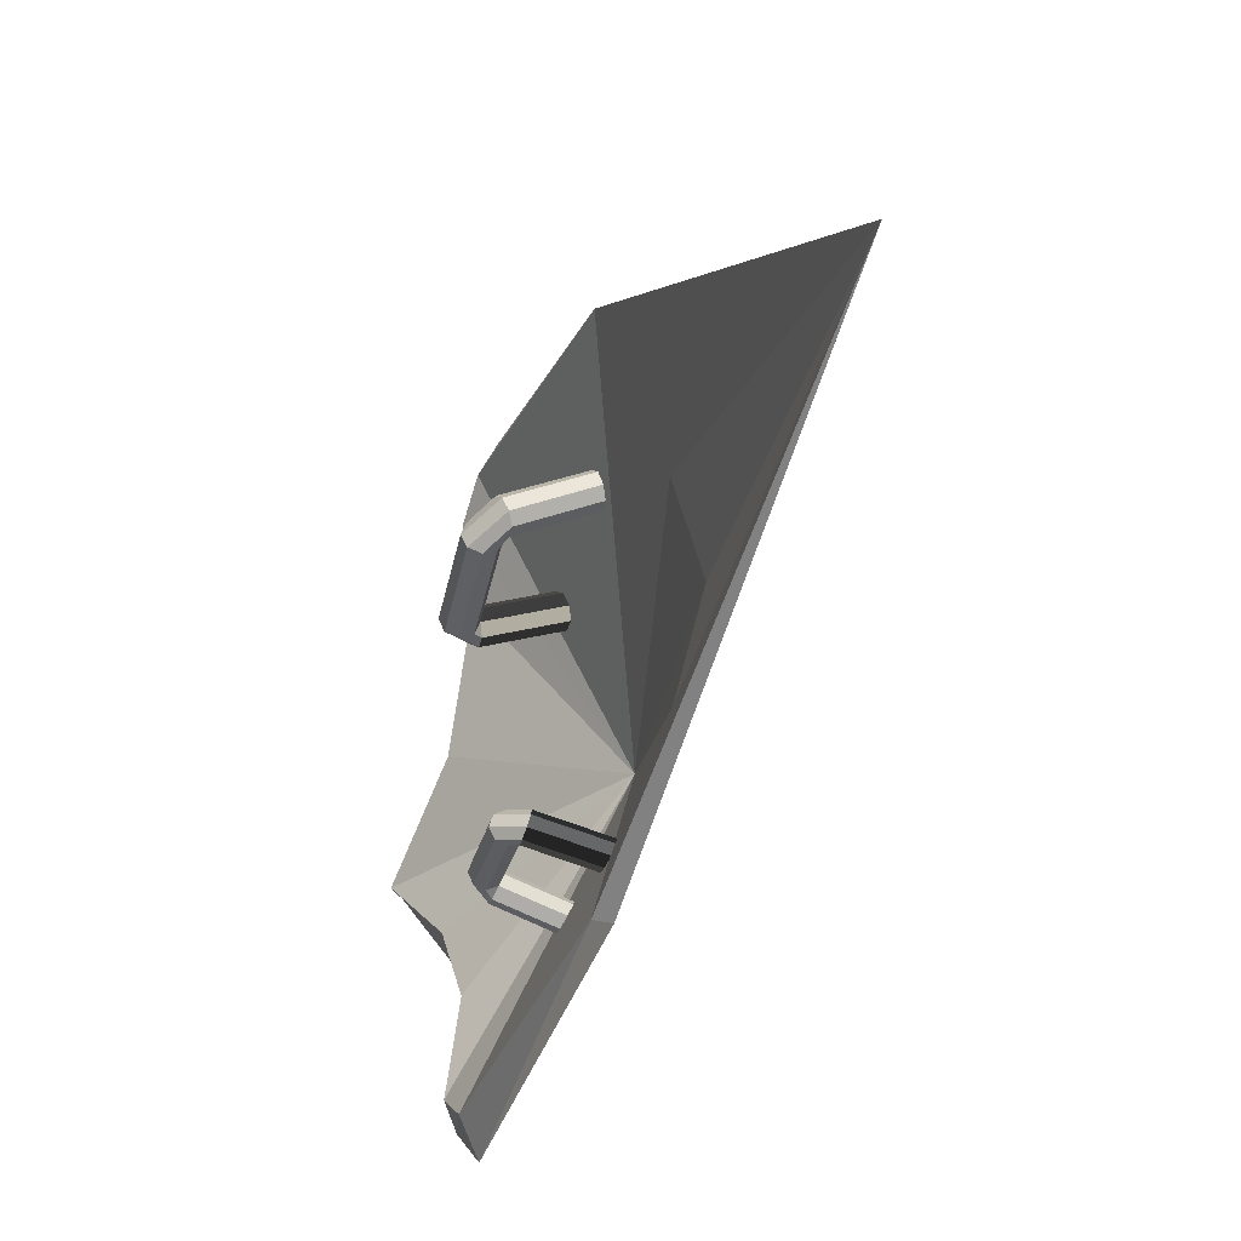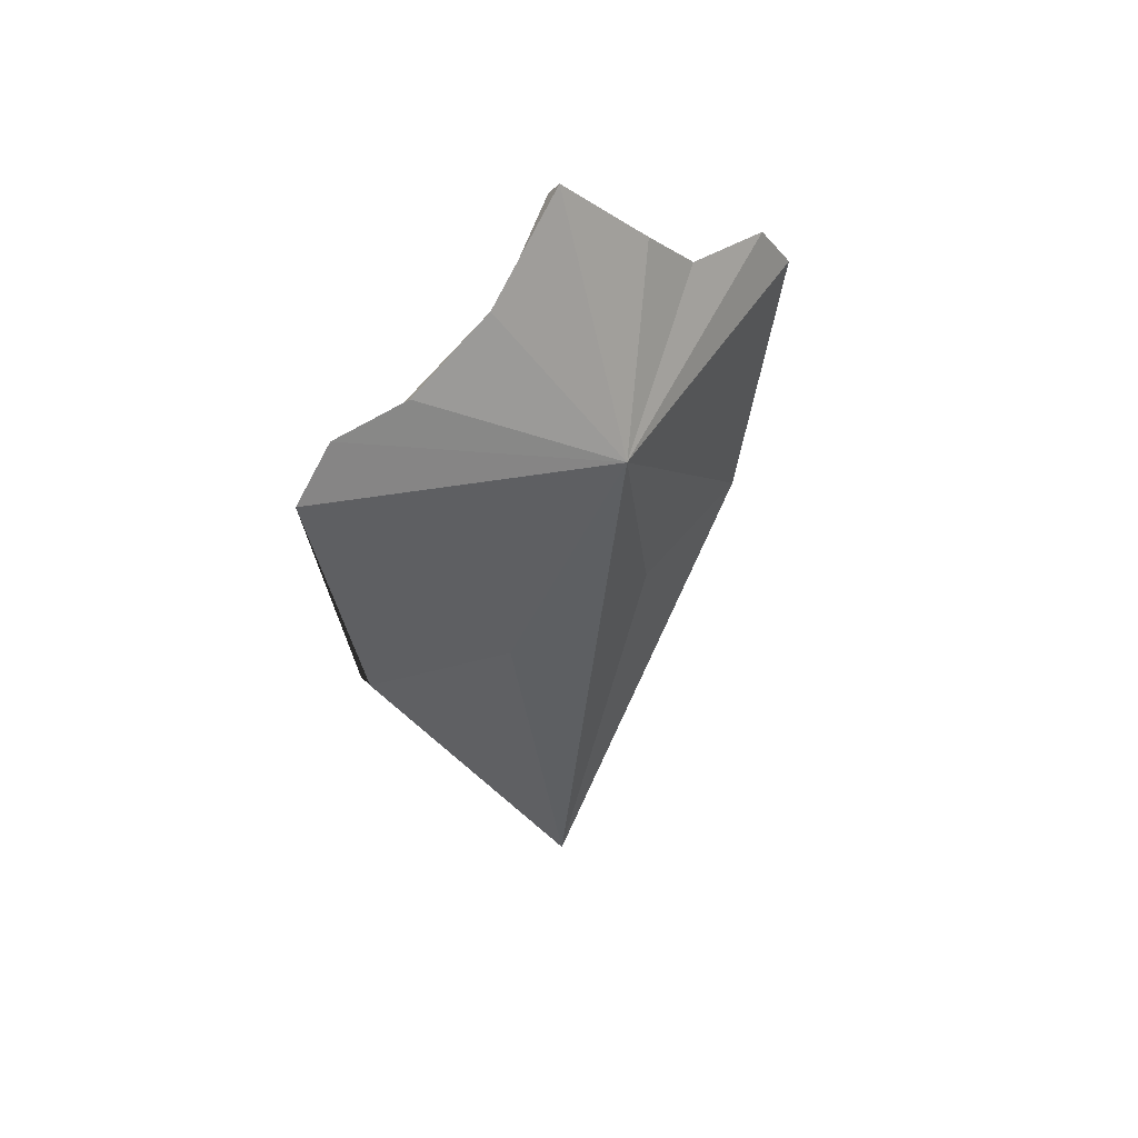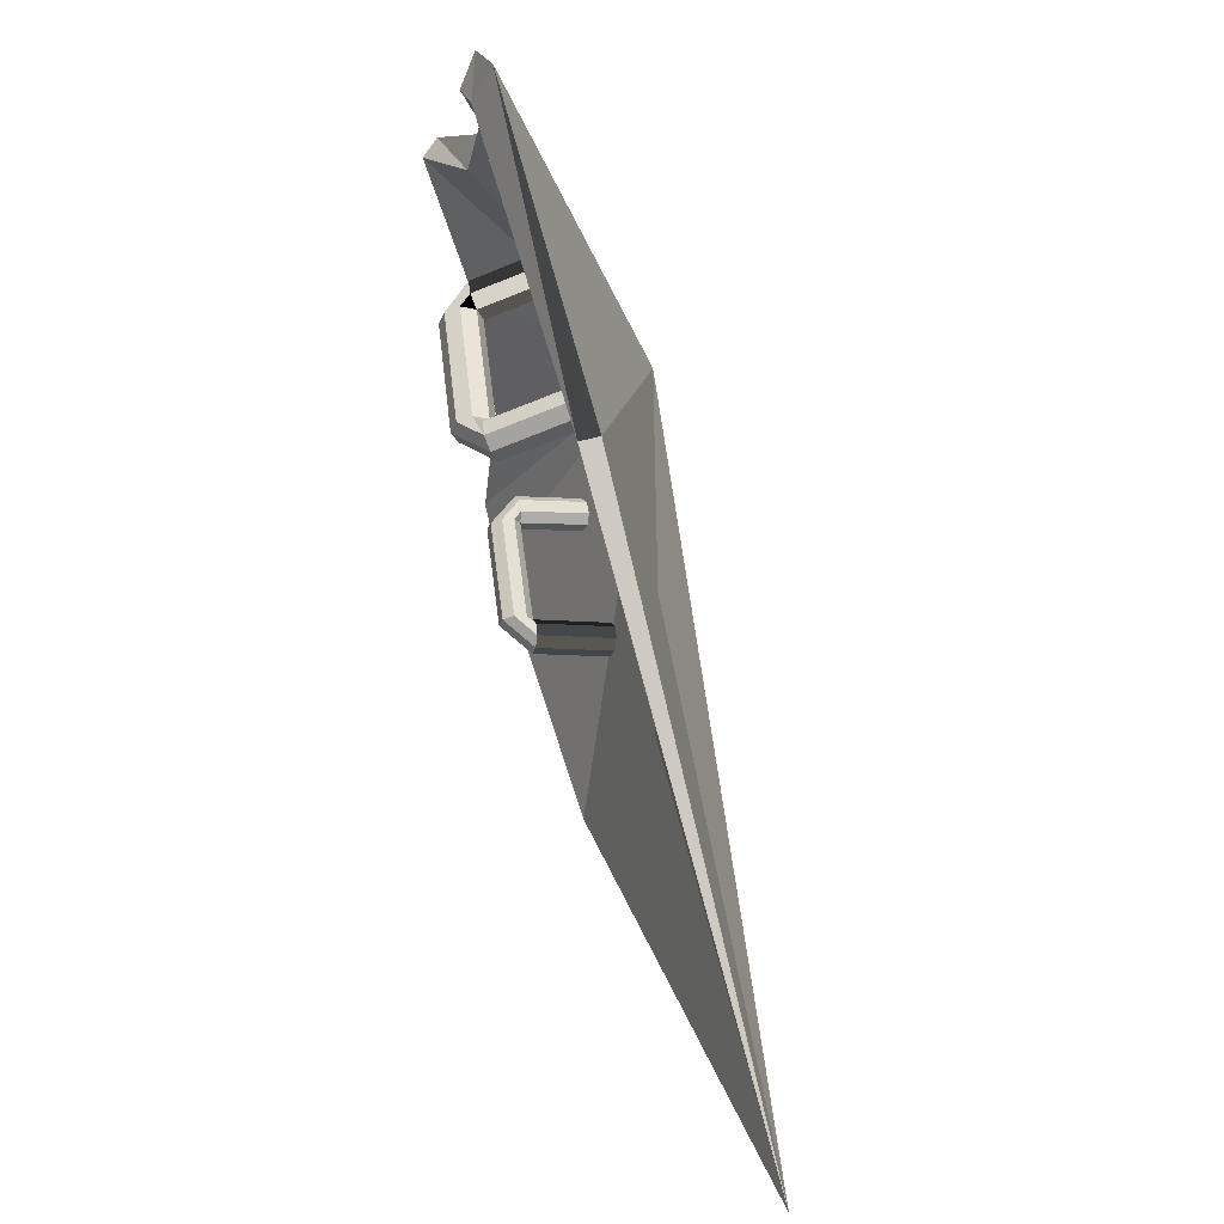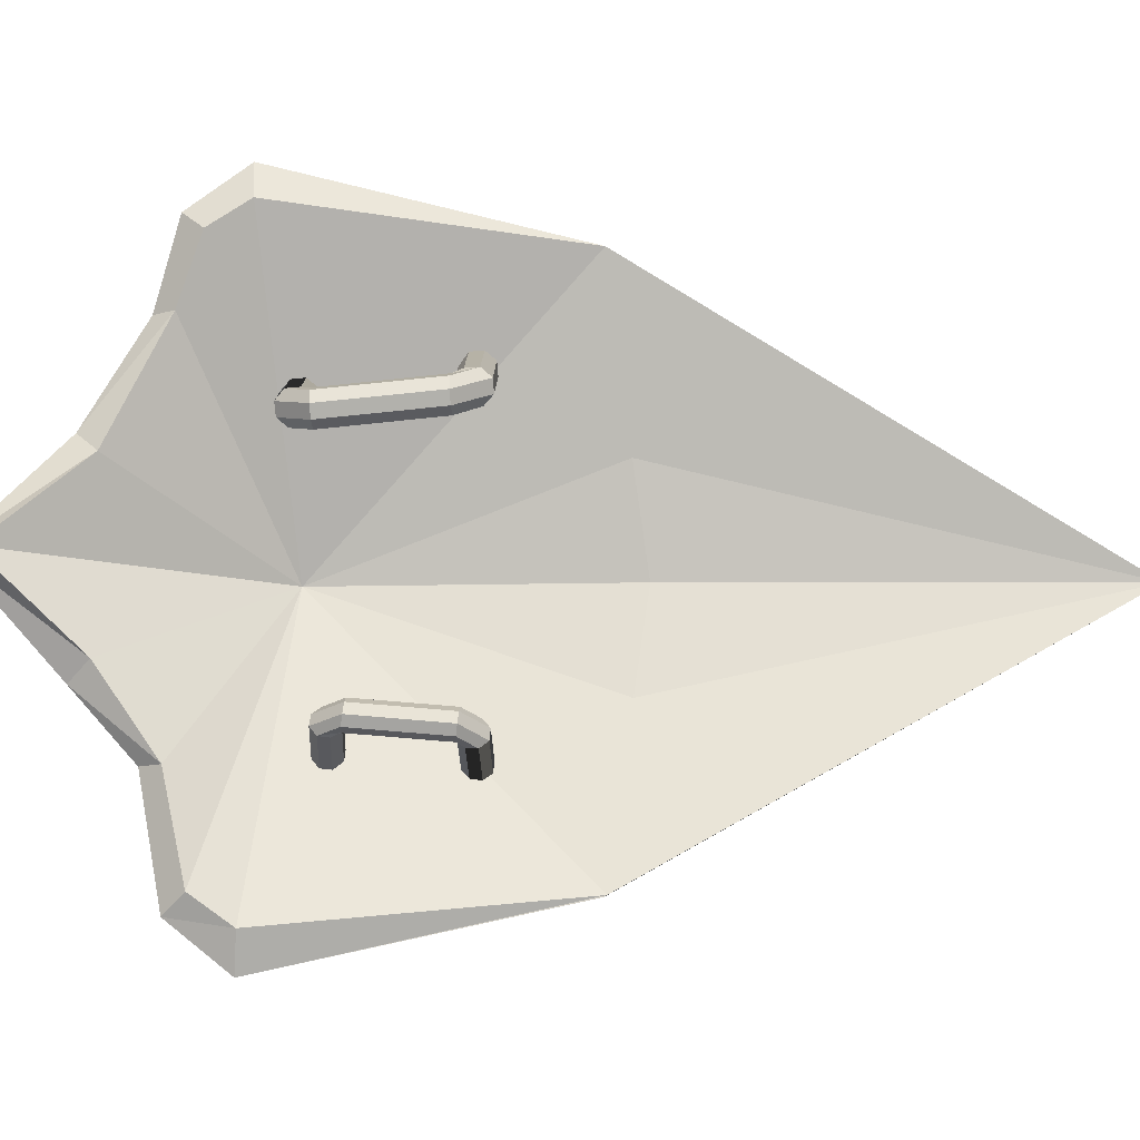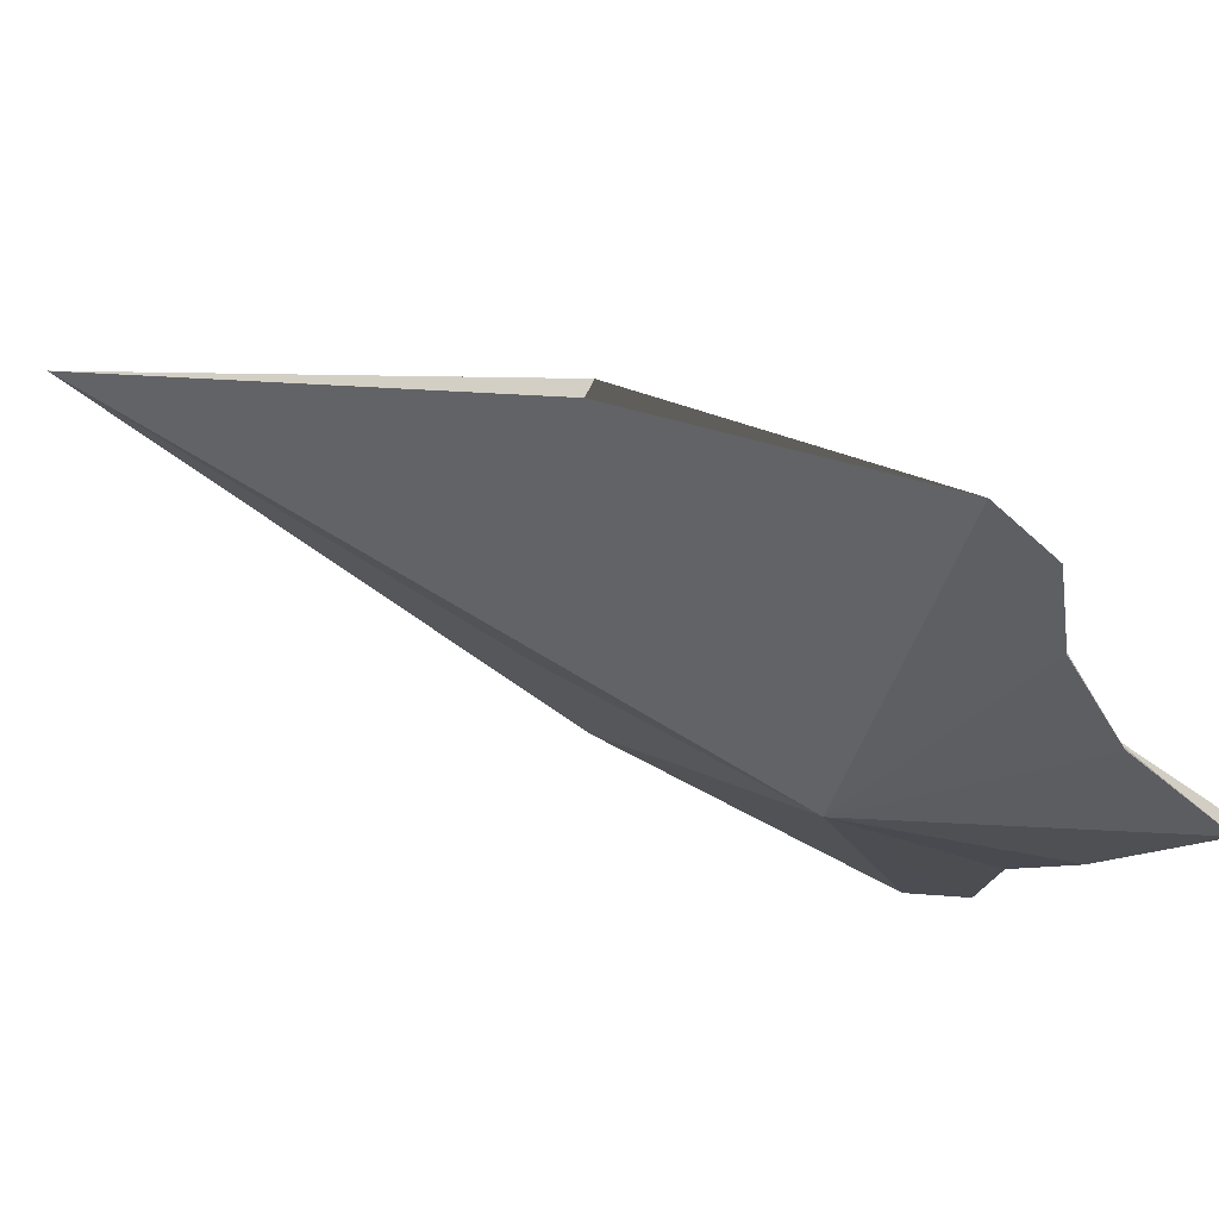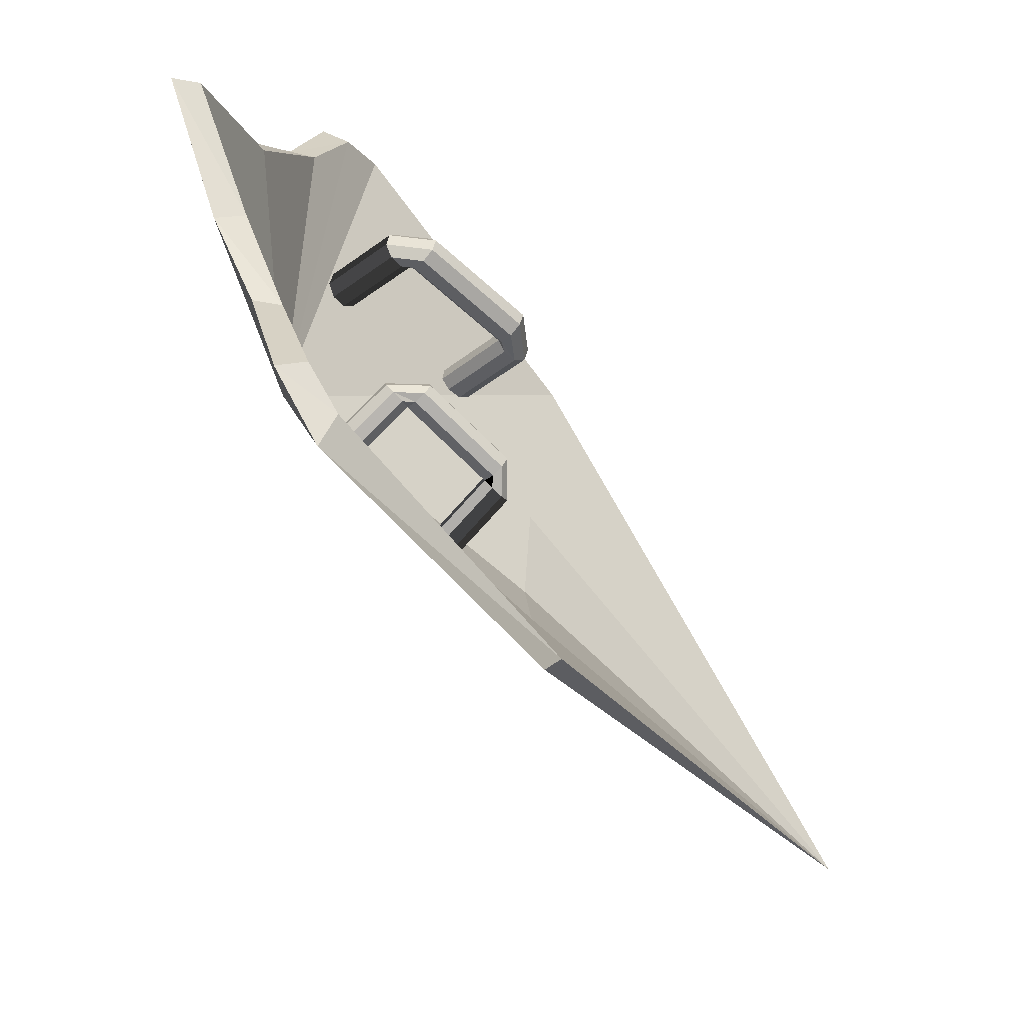
<metadata>
{"format":"obj","ext":"obj","renderer":"f3d","projection":"perspective","resolution":1024,"background":"white","views":[{"elev":-32.2,"azim":-20.8,"up":"+Z"},{"elev":42.2,"azim":50.3,"up":"+Y"},{"elev":57.5,"azim":-15.6,"up":"+Z"},{"elev":-12.1,"azim":-97.4,"up":"+Z"},{"elev":62.1,"azim":114.0,"up":"+Z"},{"elev":-63.7,"azim":-143.2,"up":"+Z"}]}
</metadata>
<code>
v -0.006348 -0.3219 0.0008954
v -0.006348 -0.06569 -0.1446
v -0.01566 -0.06569 -0.1446
v -0.006348 -0.02632 -0.1536
v -0.006348 0.01305 -0.1626
v -0.006348 0.09179 -0.1806
v -0.006348 0.1234 -0.1554
v -0.01566 0.09179 -0.1606
v -0.006348 0.2181 0.0008955
v 0.003652 0.1665 0.05684
v -0.005655 0.1565 0.04684
v -0.006348 0.09179 0.1824
v -0.006348 0.01305 0.1644
v -0.006348 -0.02632 0.1554
v -0.006348 -0.06569 0.1464
v -0.01566 -0.06569 0.1464
v 0.05252 0.06462 0.0007518
v 0.02308 -0.09142 0.0008236
v -0.006348 0.1234 0.1572
v -0.01566 0.1134 -0.1454
v -0.01566 0.09179 0.1624
v -0.01566 0.1134 0.1472
v 0.003652 0.1349 -0.09023
v 0.003652 0.1665 -0.05505
v -0.005655 0.1249 -0.09023
v -0.005655 0.1565 -0.04505
v 0.003652 0.1349 0.112
v -0.005655 0.1249 0.112
v -0.01566 0.2081 0.0008955
v -0.02453 -0.009223 -0.08385
v -0.02426 -0.01379 -0.08023
v 0.01176 -0.01932 -0.0899
v 0.01149 -0.01476 -0.09352
v -0.02287 -0.01452 -0.07462
v 0.01316 -0.02006 -0.08428
v -0.02117 -0.011 -0.07029
v 0.01486 -0.01653 -0.07996
v -0.02015 -0.005278 -0.0698
v 0.01587 -0.01081 -0.07947
v -0.02042 -0.0007133 -0.07341
v 0.0156 -0.006247 -0.08308
v -0.02182 2.217e-05 -0.07903
v 0.01421 -0.005512 -0.0887
v -0.02352 -0.003503 -0.08335
v 0.0125 -0.009037 -0.09302
v -0.02705 0.0007572 -0.08166
v -0.02326 -0.001267 -0.06825
v -0.02883 -0.0007528 -0.0666
v -0.03388 0.0002034 -0.06936
v -0.03545 0.001042 -0.07491
v -0.03262 0.001271 -0.08001
v -0.01479 0.04869 -0.07489
v -0.02005 0.04942 -0.07748
v -0.01336 0.04786 -0.0693
v -0.01616 0.04716 -0.06414
v -0.02173 0.04757 -0.06245
v -0.0268 0.04853 -0.06516
v -0.02841 0.04946 -0.07068
v -0.02561 0.04983 -0.07579
v -0.0119 0.05153 -0.06574
v -0.01127 0.05728 -0.06501
v -0.01203 0.06198 -0.06838
v -0.01372 0.06287 -0.07389
v -0.01537 0.05944 -0.0783
v -0.016 0.05369 -0.07904
v 0.0211 0.04562 -0.0866
v 0.02023 0.0505 -0.09097
v 0.02194 0.04493 -0.08087
v 0.02292 0.04872 -0.07727
v 0.02334 0.0545 -0.0766
v 0.02284 0.0591 -0.08015
v 0.02172 0.05984 -0.08582
v 0.02064 0.05627 -0.0903
v -0.02441 0.07662 0.07263
v -0.022 0.08093 0.06741
v 0.0212 0.0771 0.0842
v 0.01878 0.07279 0.08942
v -0.0195 0.07994 0.06074
v 0.0237 0.0761 0.07753
v -0.01837 0.07421 0.05654
v 0.02482 0.07038 0.07333
v -0.01928 0.06712 0.05726
v 0.02391 0.06329 0.07405
v -0.02169 0.06281 0.06248
v 0.0215 0.05897 0.07927
v -0.0242 0.0638 0.06915
v 0.019 0.05997 0.08594
v -0.02532 0.06953 0.07335
v 0.01787 0.06569 0.09014
v -0.03088 0.06542 0.07156
v -0.02426 0.06319 0.05567
v -0.03079 0.06413 0.05281
v -0.03735 0.06546 0.05545
v -0.04009 0.06639 0.06203
v -0.03741 0.06637 0.0687
v -0.0338 0.004007 0.07512
v -0.0405 0.005632 0.07747
v -0.03122 0.003117 0.06847
v -0.03369 0.003649 0.06163
v -0.04018 0.004705 0.05871
v -0.04676 0.006034 0.06129
v -0.04958 0.006855 0.06785
v -0.04698 0.006689 0.07456
v -0.03052 -0.002509 0.06518
v -0.03186 -0.009563 0.06555
v -0.03486 -0.01392 0.07043
v -0.03777 -0.01302 0.07694
v -0.03887 -0.007401 0.08129
v -0.03753 -0.0003467 0.08092
v 0.008098 -0.00213 0.09484
v 0.004781 -0.00641 0.1009
v 0.009951 -0.003026 0.08795
v 0.01006 -0.008624 0.08454
v 0.008444 -0.01562 0.08497
v 0.005759 -0.01991 0.09007
v 0.003573 -0.019 0.09686
v 0.003168 -0.0134 0.1014
f 3 2 1
f 3 6 5 4 2
f 8 7 6
f 11 10 9
f 16 15 14 13 12
f 16 1 15
f 17 8 3
f 17 1 16
f 17 20 8
f 17 16 21
f 17 21 22
f 17 3 1
f 25 24 23
f 20 23 7
f 26 9 24
f 22 19 27
f 21 12 19
f 28 27 10
f 11 29 17
f 17 29 26
f 17 26 25
f 17 25 20
f 28 11 17
f 22 28 17
f 9 29 11
f 26 29 9
f 10 11 28
f 25 26 24
f 20 25 23
f 27 28 22
f 19 22 21
f 12 21 16
f 8 20 7
f 3 8 6
f 33 32 31 30
f 32 35 34 31
f 35 37 36 34
f 37 39 38 36
f 39 41 40 38
f 41 43 42 40
f 43 45 44 42
f 45 33 30 44
f 45 43 41 39 37 35 32 33
f 46 42 44
f 47 38 40
f 47 48 36 38
f 48 49 34 36
f 49 50 31 34
f 50 51 30 31
f 51 46 44 30
f 53 52 42 46
f 52 54 40 42
f 54 55 47 40
f 55 56 48 47
f 56 57 49 48
f 57 58 50 49
f 58 59 51 50
f 59 53 46 51
f 60 55 54
f 61 56 55
f 61 62 57 56
f 62 63 58 57
f 63 64 59 58
f 64 53 59
f 67 66 52 65
f 53 65 52
f 64 65 53
f 55 60 61
f 66 68 54 52
f 68 69 60 54
f 69 70 61 60
f 70 71 62 61
f 71 72 63 62
f 72 73 64 63
f 73 67 65 64
f 73 72 71 70 69 68
f 66 67 73
f 68 66 73
f 17 14 15
f 17 2 4
f 17 18 2
f 18 15 1
f 17 19 12
f 17 6 7
f 23 24 17
f 17 10 27
f 17 5 6
f 17 12 13
f 18 17 15
f 18 1 2
f 17 9 10
f 17 27 19
f 24 9 17
f 7 23 17
f 17 4 5
f 17 13 14
f 77 76 75 74
f 76 79 78 75
f 79 81 80 78
f 81 83 82 80
f 83 85 84 82
f 85 87 86 84
f 87 89 88 86
f 89 77 74 88
f 89 87 85 83 81 79 76 77
f 90 86 88
f 91 82 84
f 91 92 80 82
f 92 93 78 80
f 93 94 75 78
f 94 95 74 75
f 95 90 88 74
f 97 96 86 90
f 96 98 84 86
f 98 99 91 84
f 99 100 92 91
f 100 101 93 92
f 101 102 94 93
f 102 103 95 94
f 103 97 90 95
f 104 99 98
f 105 100 99
f 105 106 101 100
f 106 107 102 101
f 107 108 103 102
f 108 97 103
f 111 110 96 109
f 97 109 96
f 108 109 97
f 99 104 105
f 110 112 98 96
f 112 113 104 98
f 113 114 105 104
f 114 115 106 105
f 115 116 107 106
f 116 117 108 107
f 117 111 109 108
f 117 116 115 114 113 112
f 110 111 117
f 112 110 117

</code>
